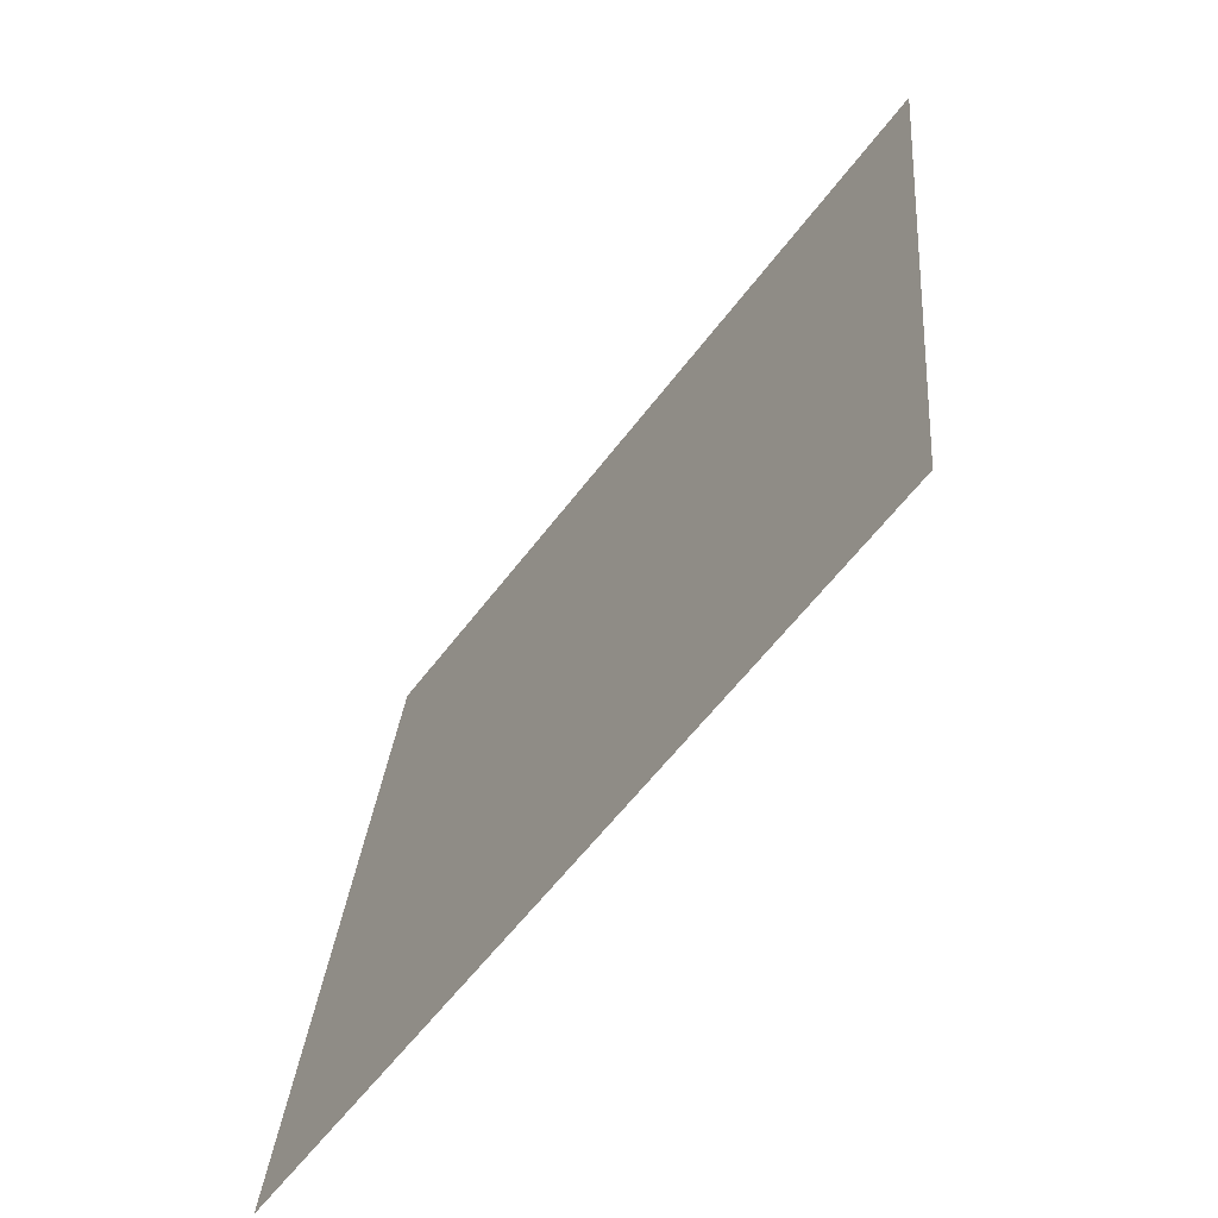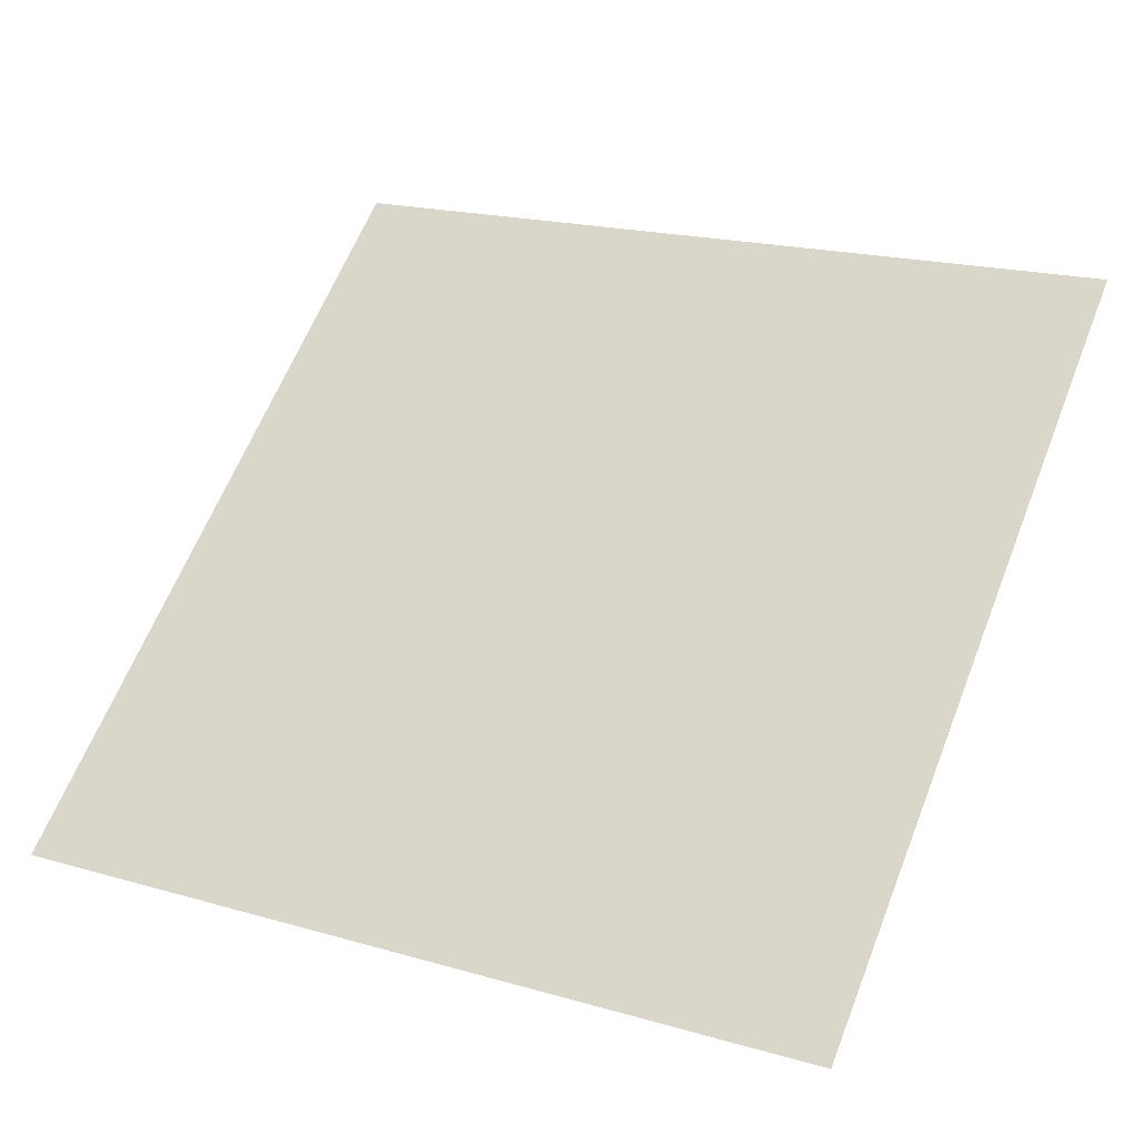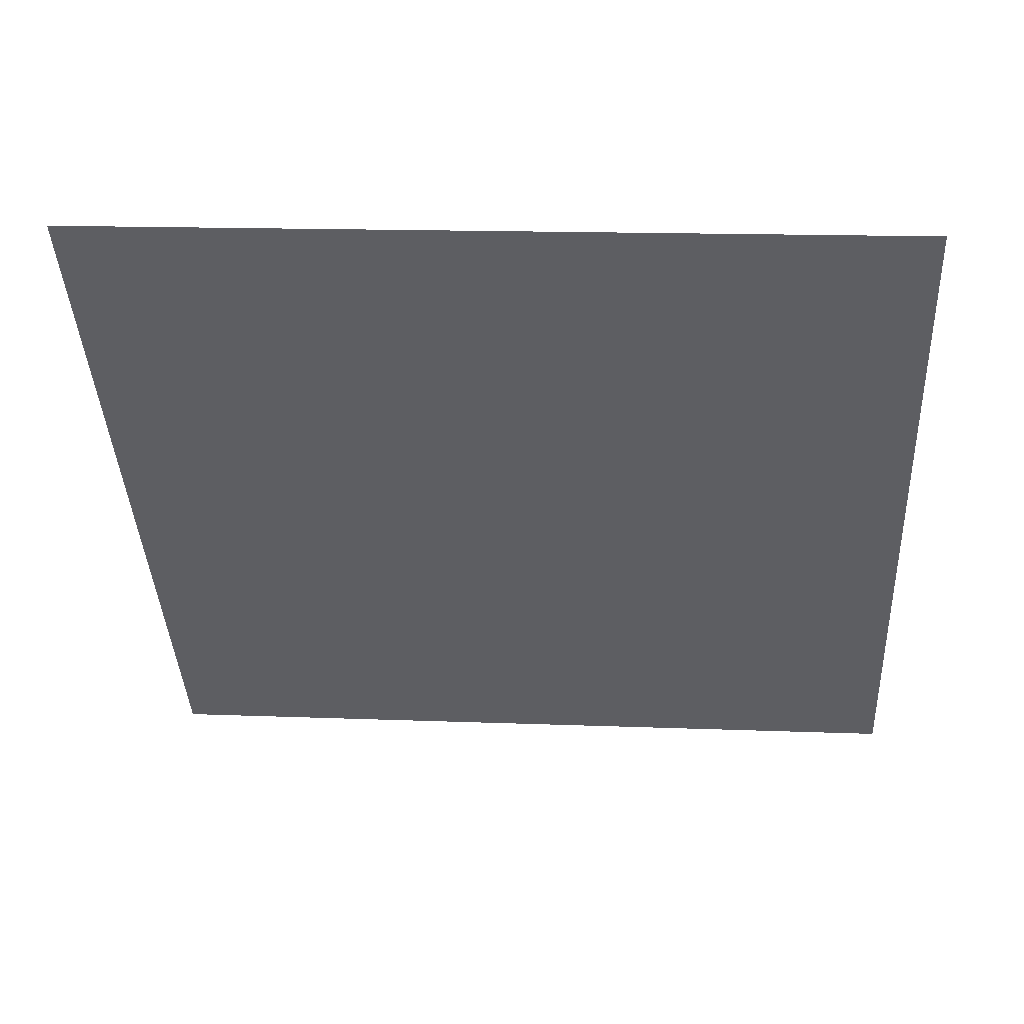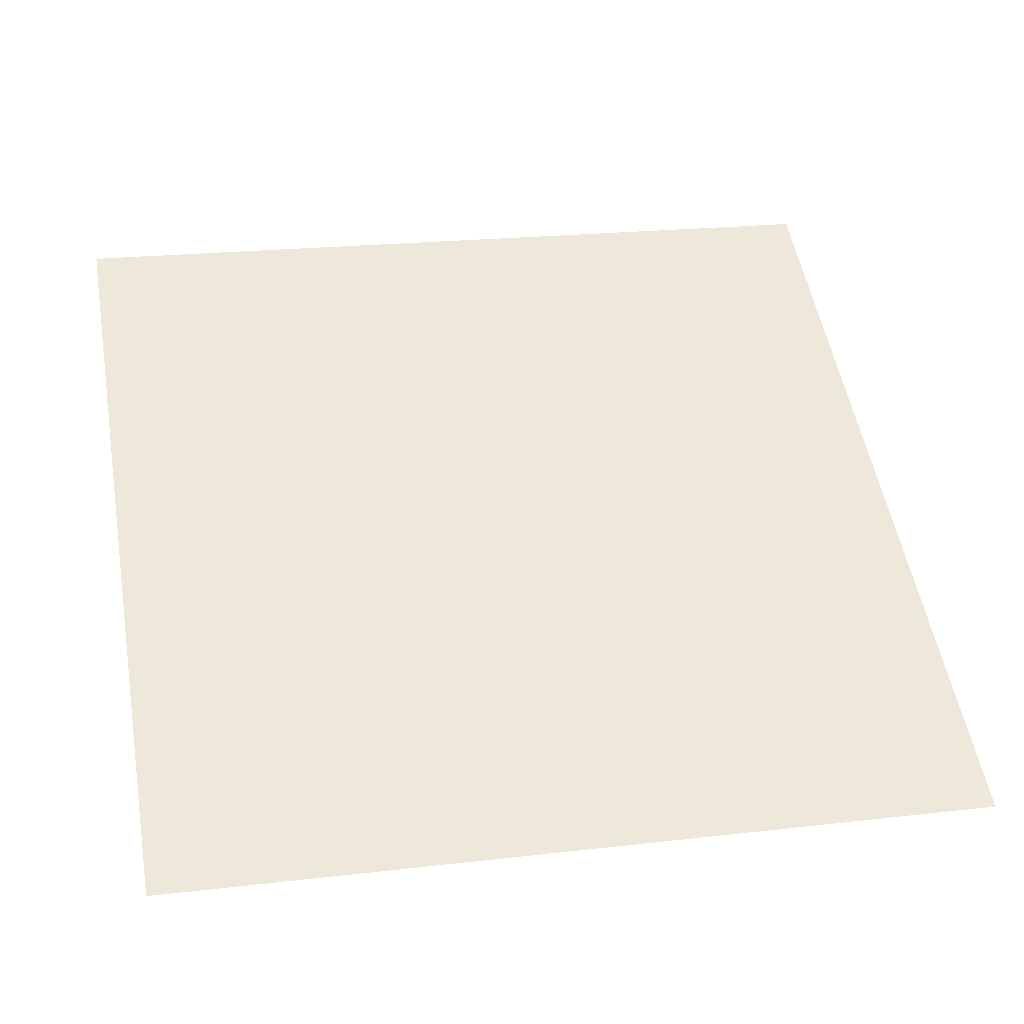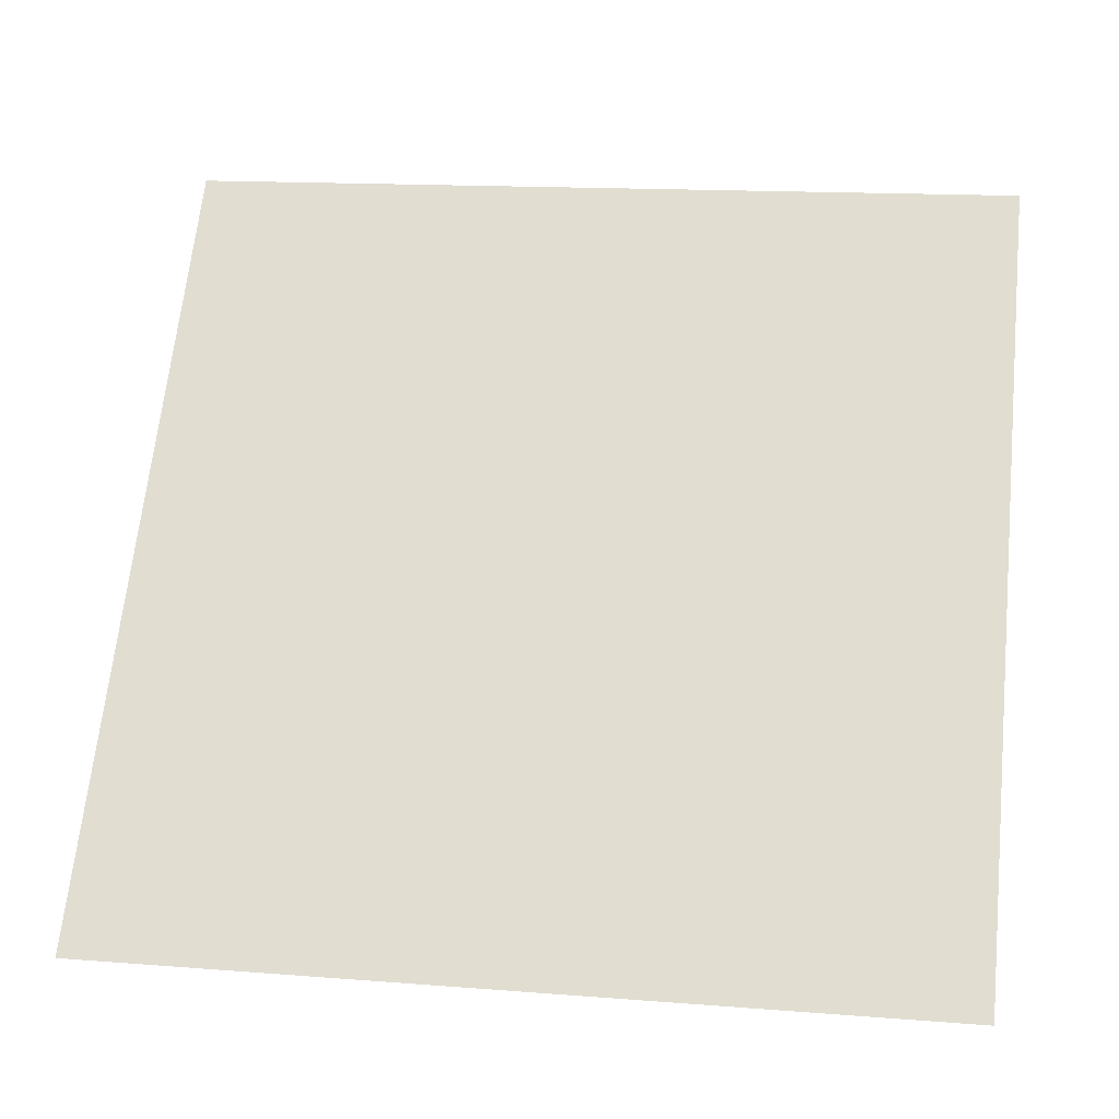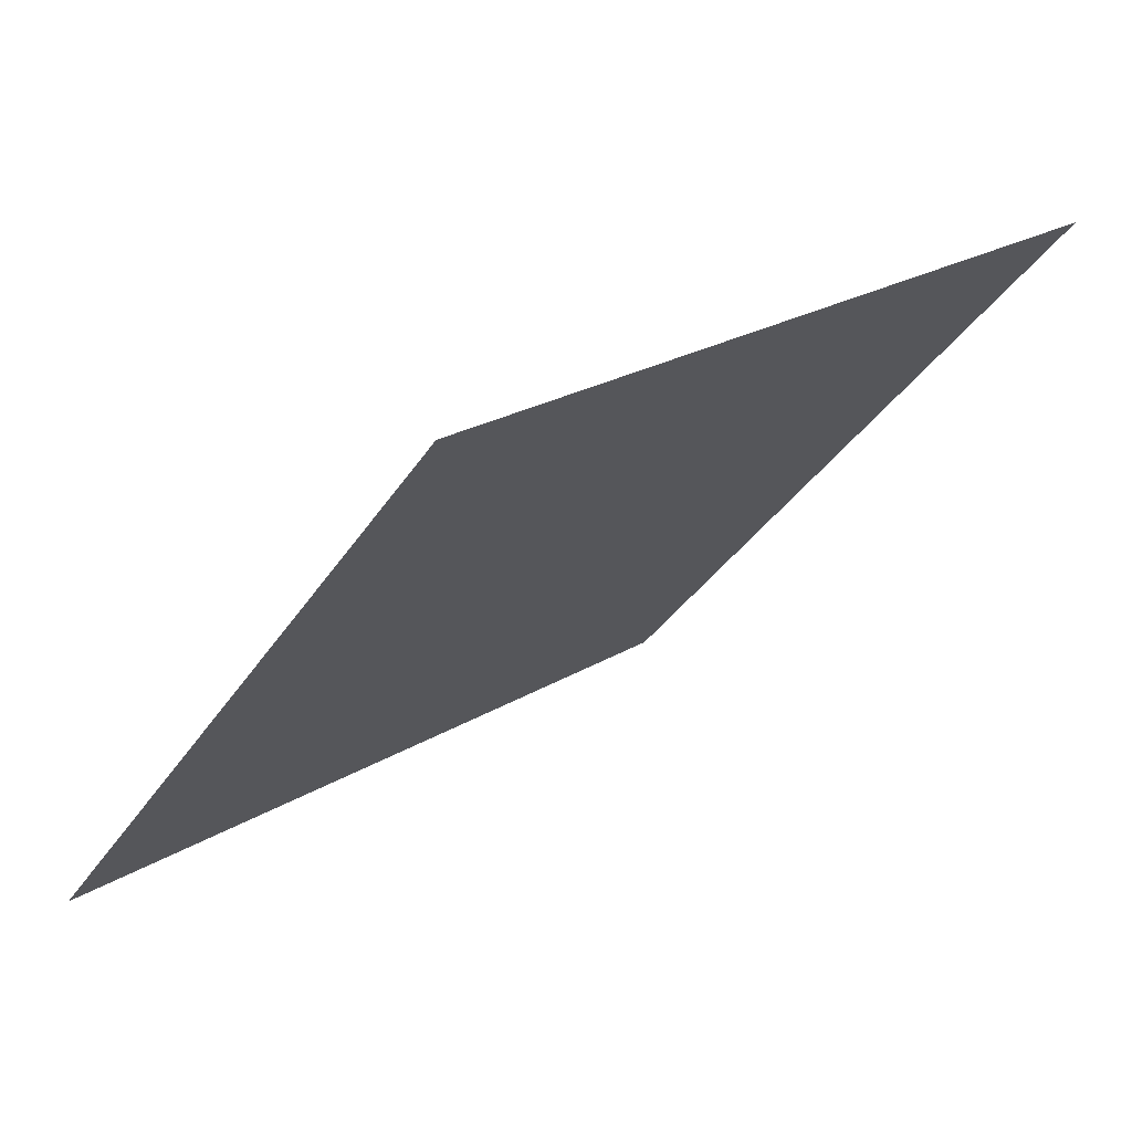
<metadata>
{"format":"obj","ext":"obj","renderer":"f3d","projection":"perspective","resolution":1024,"background":"white","views":[{"elev":27.3,"azim":93.2,"up":"+Z"},{"elev":22.3,"azim":-151.4,"up":"+Y"},{"elev":-1.7,"azim":4.8,"up":"+Y"},{"elev":14.4,"azim":168.9,"up":"+Y"},{"elev":11.7,"azim":8.2,"up":"+Z"},{"elev":-33.5,"azim":-117.7,"up":"+Y"}]}
</metadata>
<code>
v -0.1753 0.6289 0.2932
v -0.1819 0.6291 0.2933
v -0.1817 0.633 0.2985
v -0.1752 0.6329 0.2985
f 4 3 2 1

</code>
